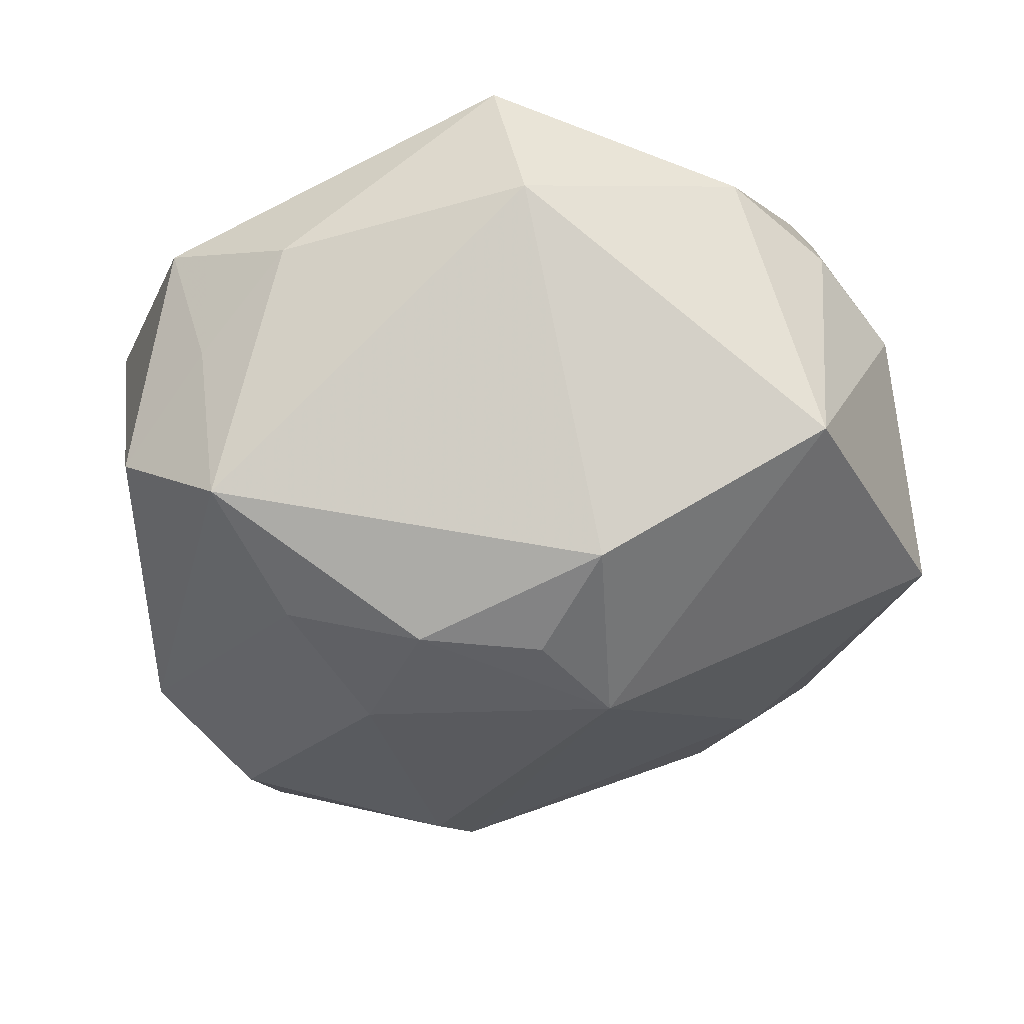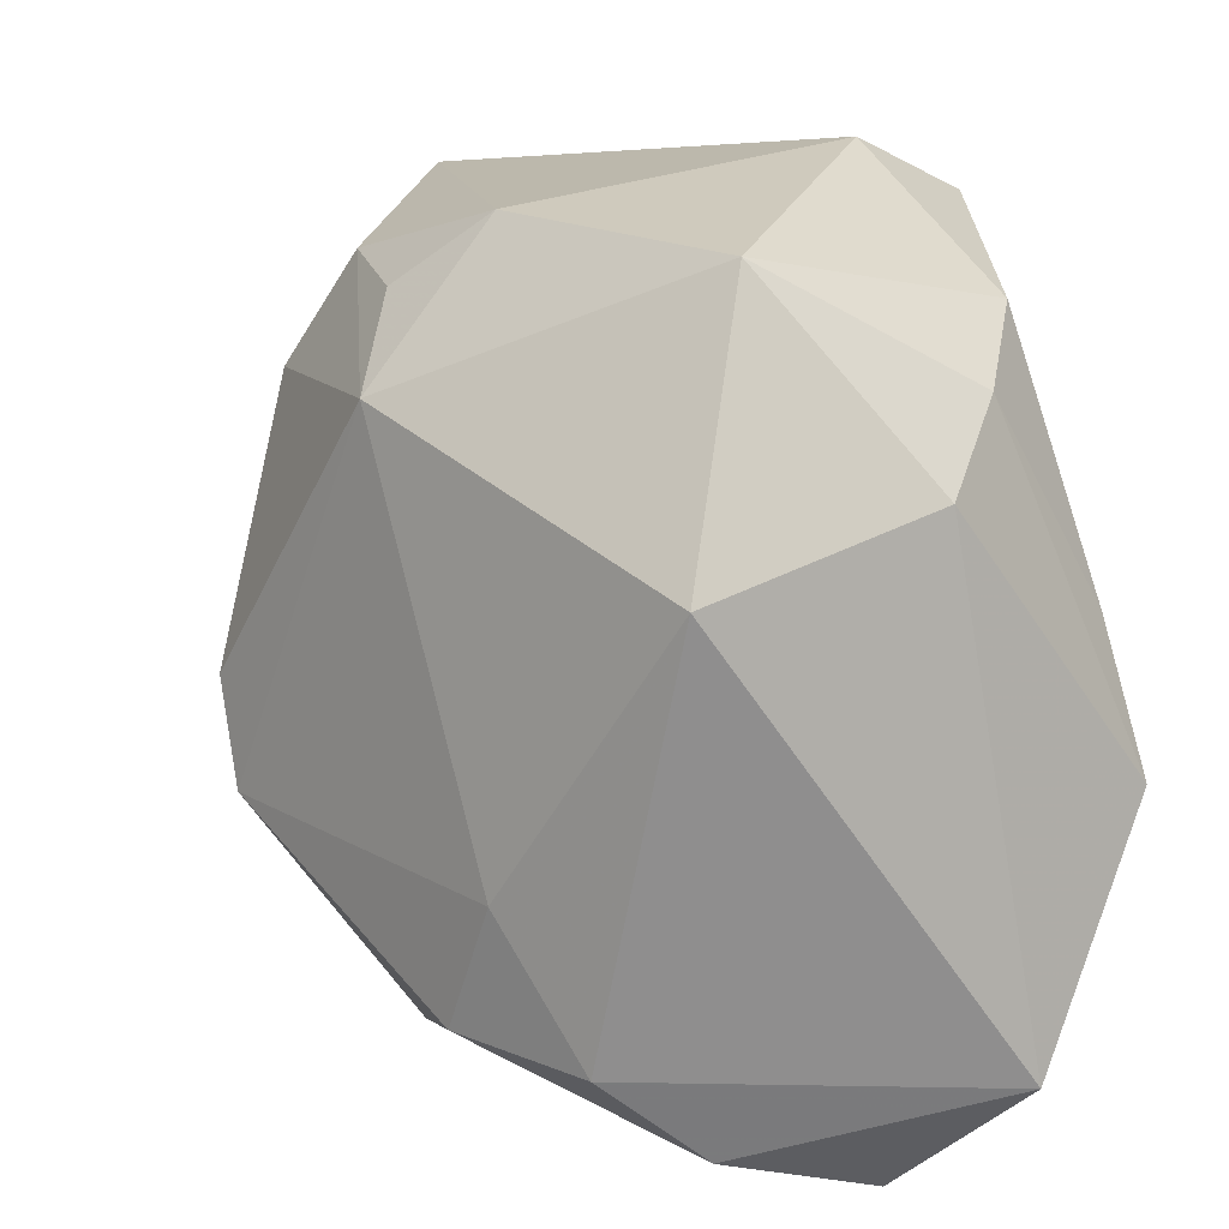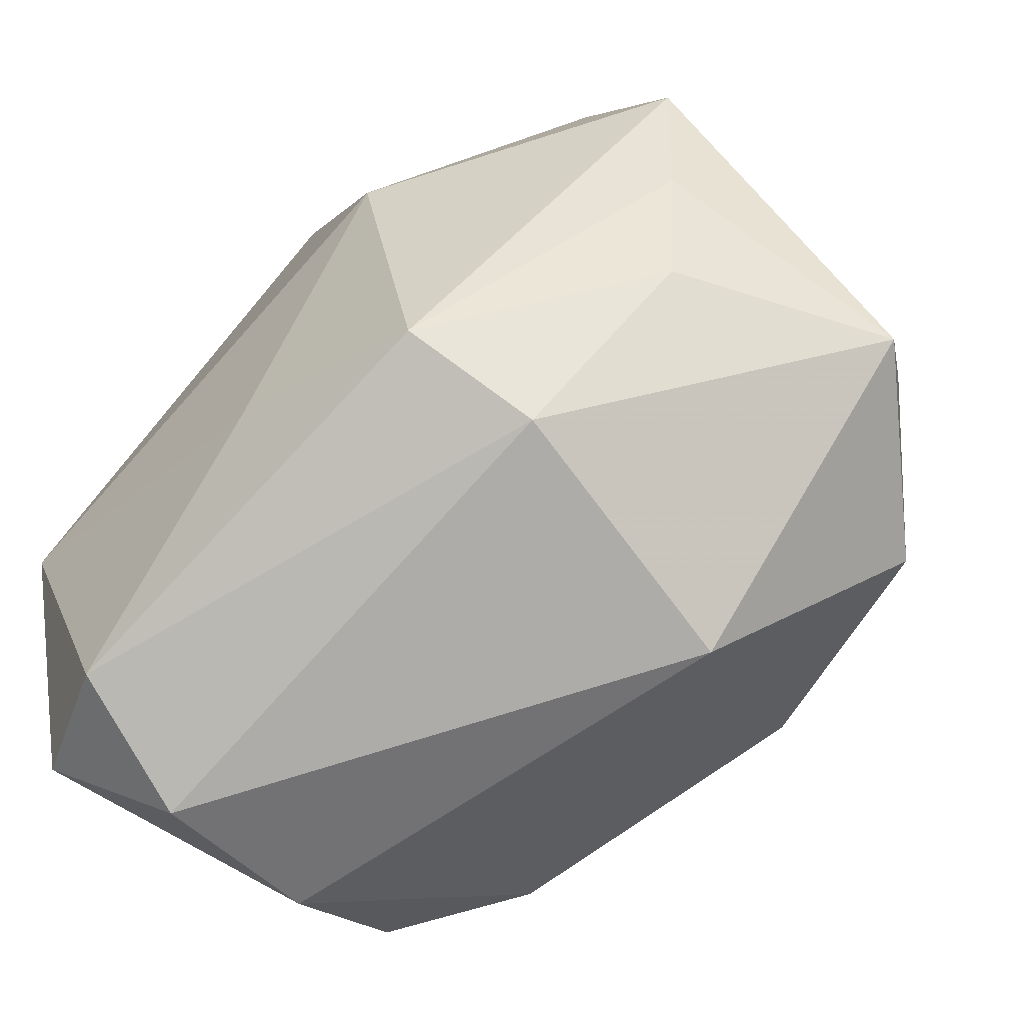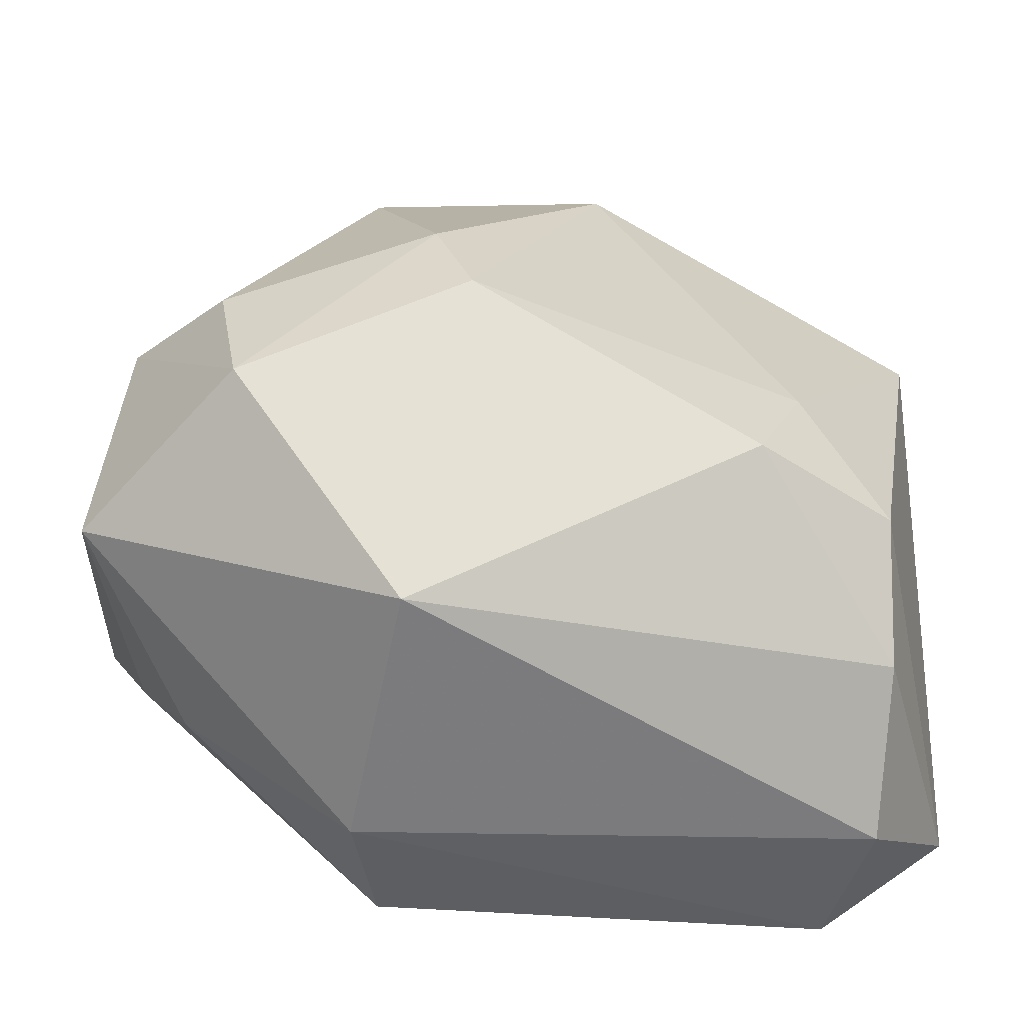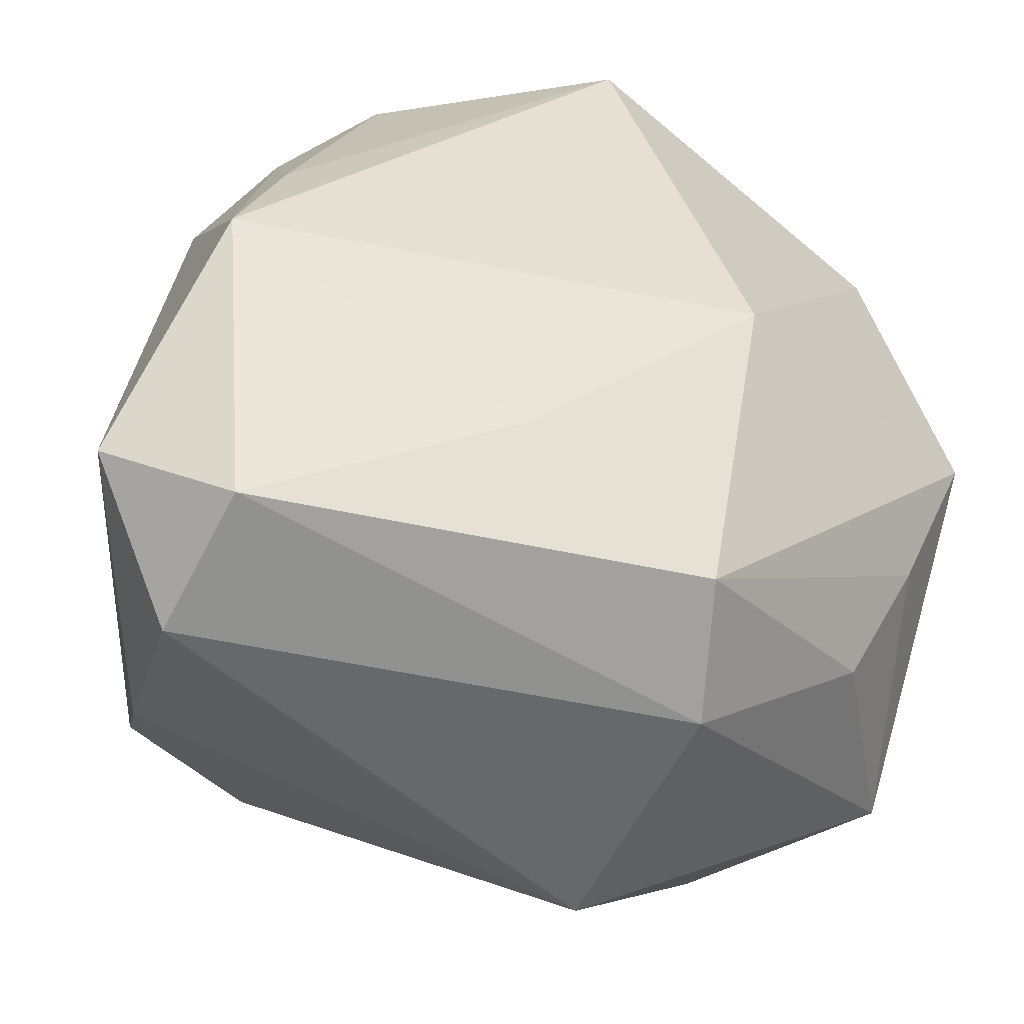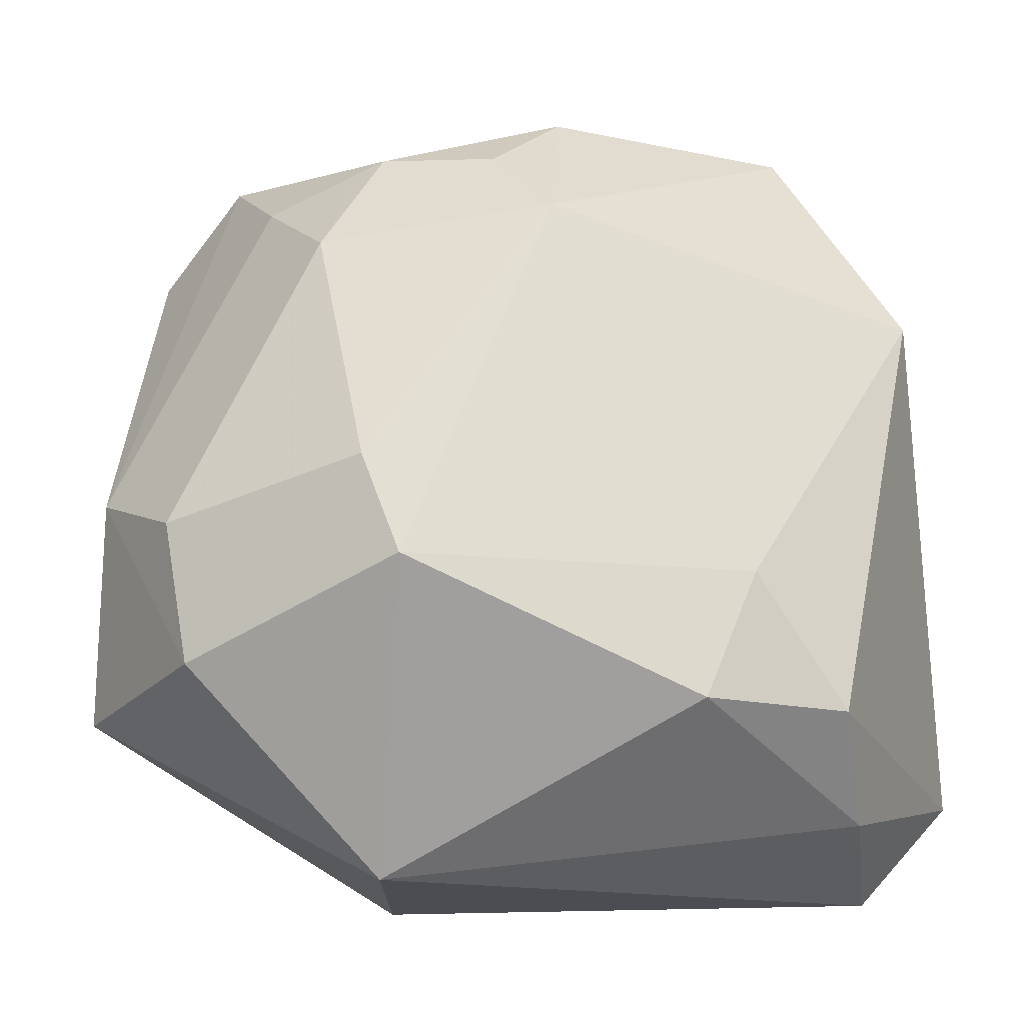
<metadata>
{"format":"obj","ext":"obj","renderer":"f3d","projection":"perspective","resolution":1024,"background":"white","views":[{"elev":-13.1,"azim":178.5,"up":"+Z"},{"elev":17.7,"azim":-110.3,"up":"+Y"},{"elev":-75.8,"azim":48.1,"up":"+Y"},{"elev":-59.4,"azim":179.4,"up":"+Y"},{"elev":-51.8,"azim":-13.5,"up":"+Y"},{"elev":-17.1,"azim":-169.0,"up":"+Y"}]}
</metadata>
<code>
v -0.0299 0.007144 0.02853
v 0.04422 -0.001072 0.01442
v -0.03499 -0.03454 -0.007876
v 0.02336 0.03012 -0.02032
v 0.01395 -0.03481 0.02115
v 0.0006686 0.04271 0.01928
v -0.0426 -0.02868 0.01782
v -0.02822 0.03883 -0.003583
v -0.0345 -0.006768 0.03097
v 0.01699 -0.005017 0.03097
v -0.03492 -0.02536 -0.01845
v 0.03891 -0.01413 0.009992
v -0.008194 0.02521 -0.02862
v 0.003564 0.03688 0.03097
v -0.004681 -0.02379 0.0266
v 0.03577 0.02741 0.01695
v 0.02717 -0.02093 -0.03166
v -0.001246 0.03282 -0.02412
v 0.01049 0.03391 -0.02339
v -0.03009 -0.0365 0.02221
v 0.0397 0.02889 -0.005293
v 0.01551 0.02282 -0.02897
v 0.02409 0.03671 0.01461
v 0.03915 -0.00192 -0.02294
v -0.04168 0.01522 -0.01296
v 0.03032 0.03766 -0.009884
v 0.03317 -0.02564 0.005711
v -0.02702 -0.01259 -0.02429
v 0.01606 -0.03972 0.007998
v -0.0377 0.02025 0.01055
v -0.03028 0.02694 0.01742
v -0.03398 -0.04013 0.008055
v 0.008621 -0.002725 -0.03744
v 0.03202 0.03326 0.005014
v -0.006641 0.03969 -0.01631
v 0.04234 -0.02287 -0.01493
v -0.02231 -0.02518 -0.02641
v -0.02081 0.03219 0.02334
v 0.004933 -0.01257 -0.03707
v 0.02955 -0.006813 -0.0319
v 0.01091 -0.04013 -0.01857
f 7 25 11
f 14 9 10
f 10 16 14
f 30 25 7
f 7 9 30
f 9 31 30
f 6 14 23
f 23 14 16
f 33 13 22
f 22 13 19
f 10 9 15
f 15 5 10
f 17 36 41
f 8 13 25
f 25 30 8
f 8 30 31
f 38 14 6
f 6 8 38
f 38 8 31
f 34 16 21
f 34 23 16
f 35 8 6
f 13 8 35
f 28 11 25
f 25 13 28
f 26 34 21
f 19 35 26
f 23 34 26
f 6 23 26
f 26 35 6
f 7 32 20
f 5 15 20
f 20 9 7
f 20 15 9
f 29 32 41
f 41 36 29
f 5 20 29
f 29 20 32
f 41 32 3
f 7 11 3
f 3 32 7
f 41 3 37
f 37 3 11
f 11 28 37
f 33 22 40
f 40 17 33
f 1 31 9
f 1 38 31
f 9 14 1
f 14 38 1
f 19 13 18
f 18 35 19
f 13 35 18
f 4 22 19
f 19 26 4
f 4 40 22
f 39 17 41
f 41 37 39
f 33 17 39
f 39 37 28
f 39 13 33
f 39 28 13
f 2 36 21
f 21 16 2
f 10 5 2
f 2 16 10
f 40 4 24
f 21 36 24
f 24 26 21
f 24 4 26
f 36 17 24
f 17 40 24
f 5 29 27
f 27 29 36
f 36 2 12
f 12 27 36
f 12 2 5
f 5 27 12

</code>
